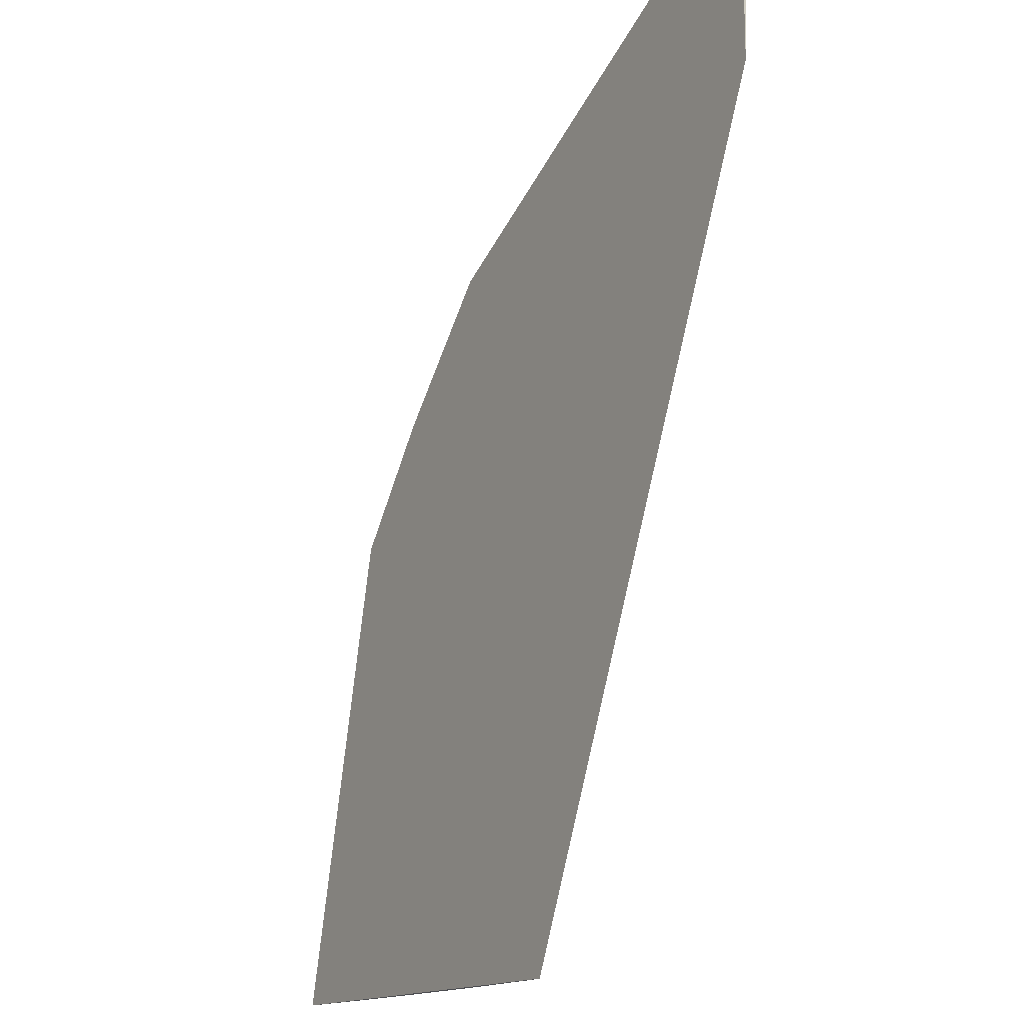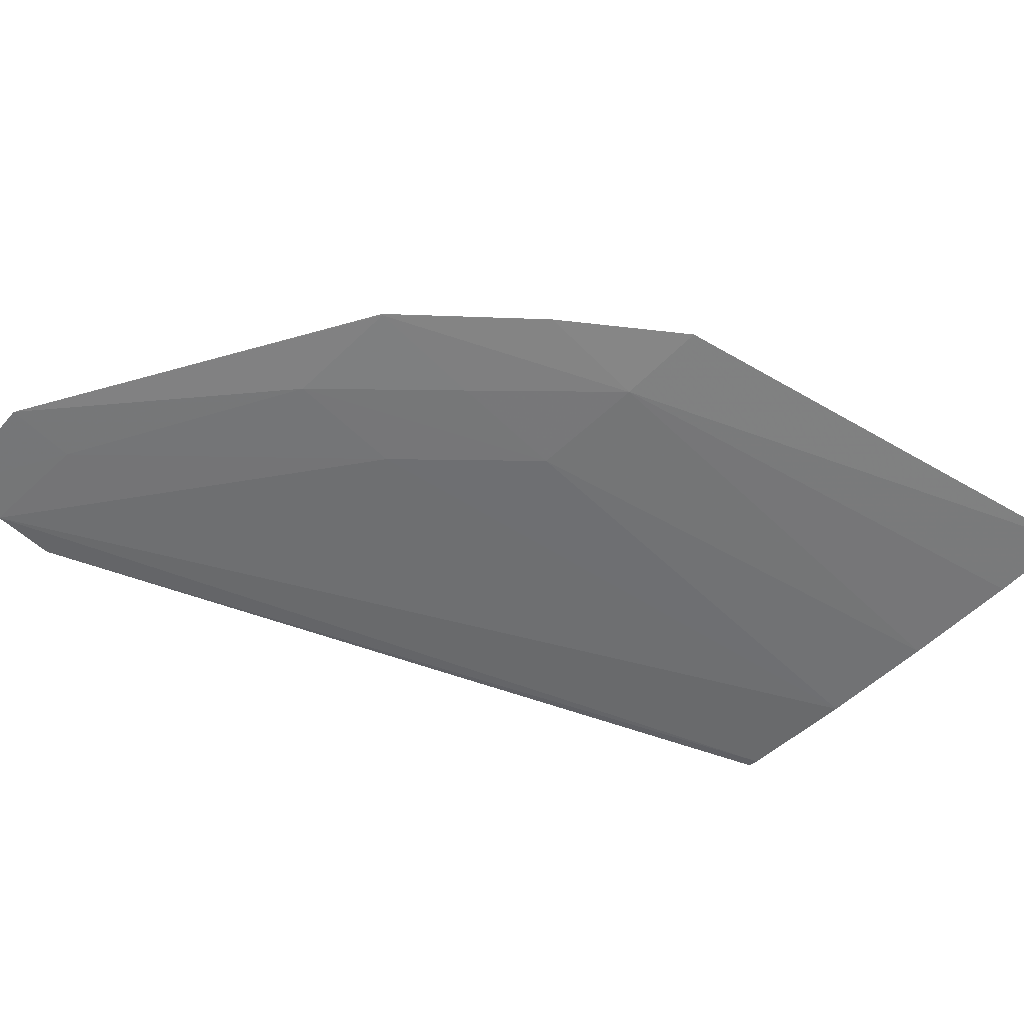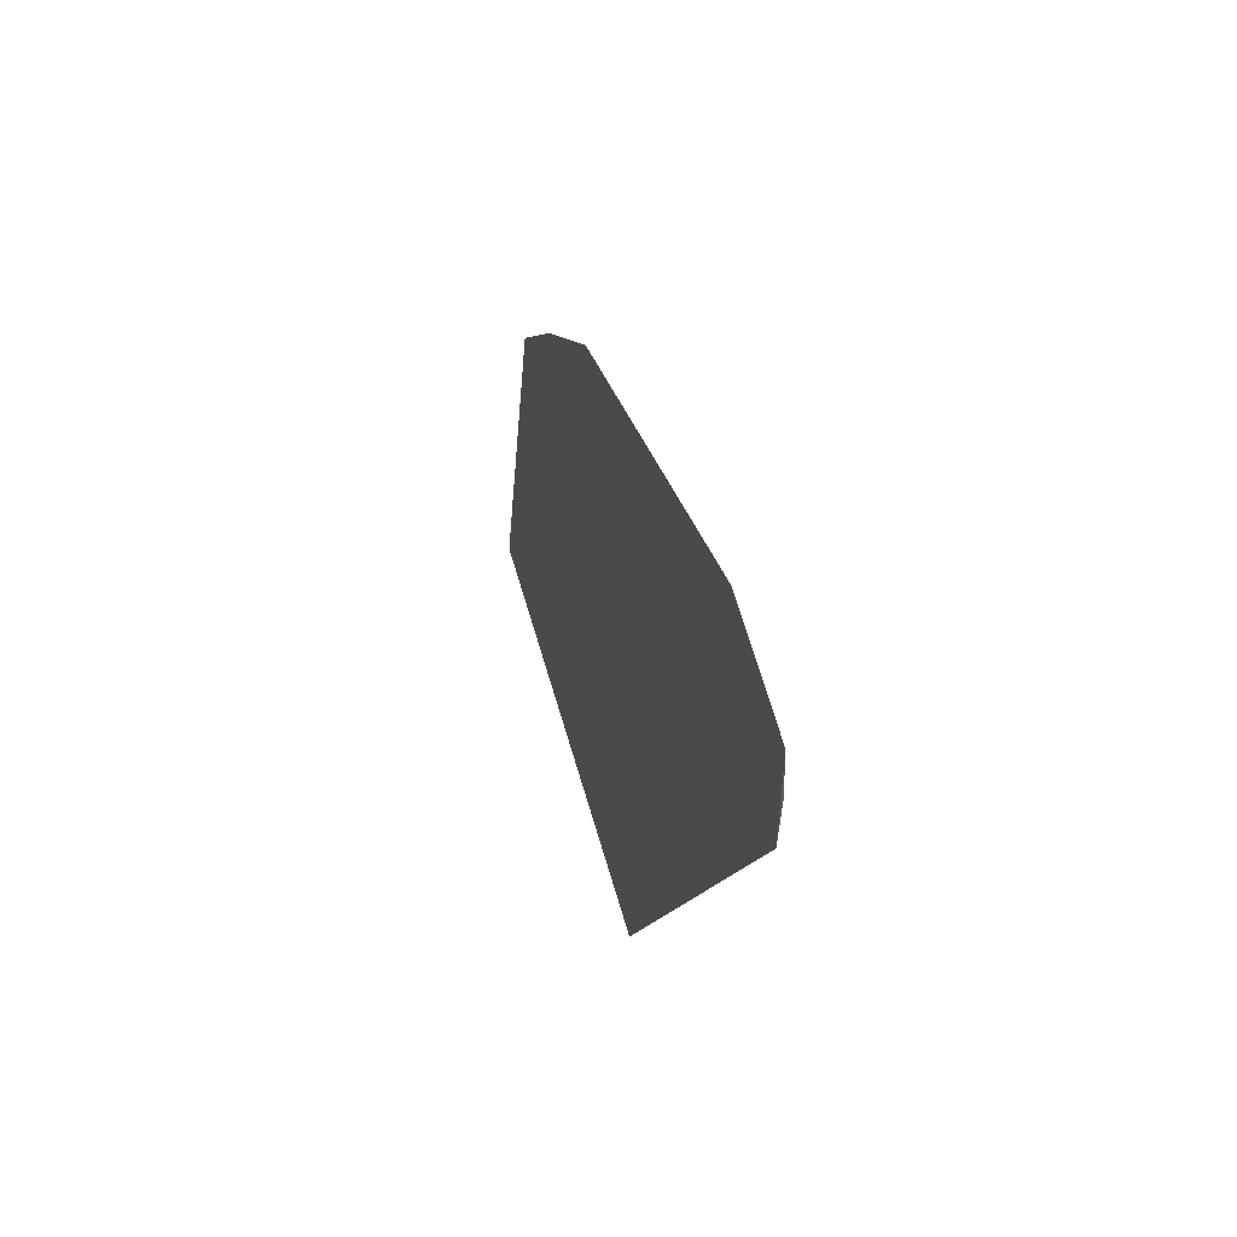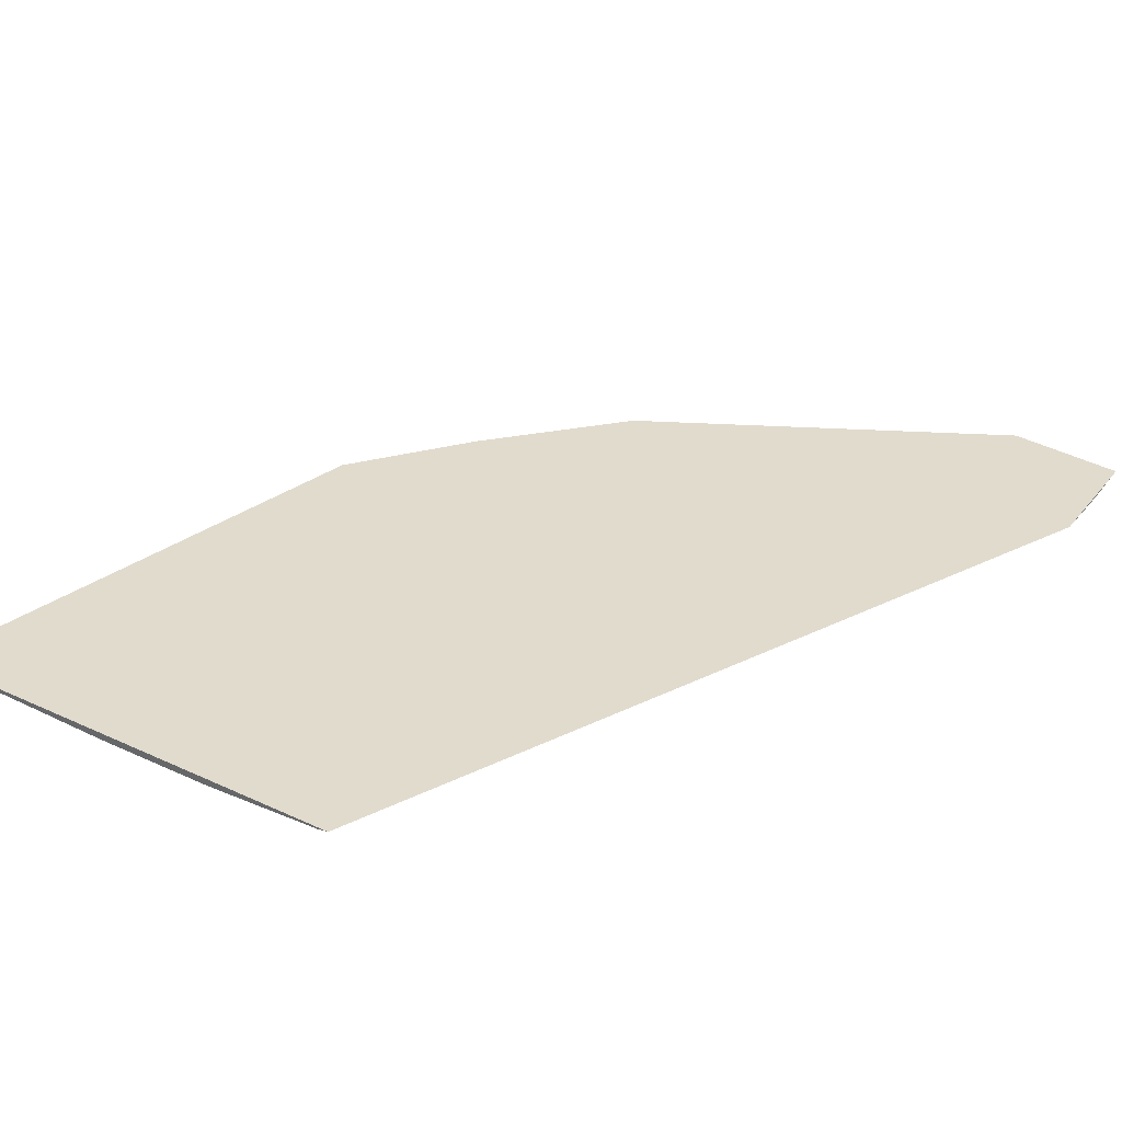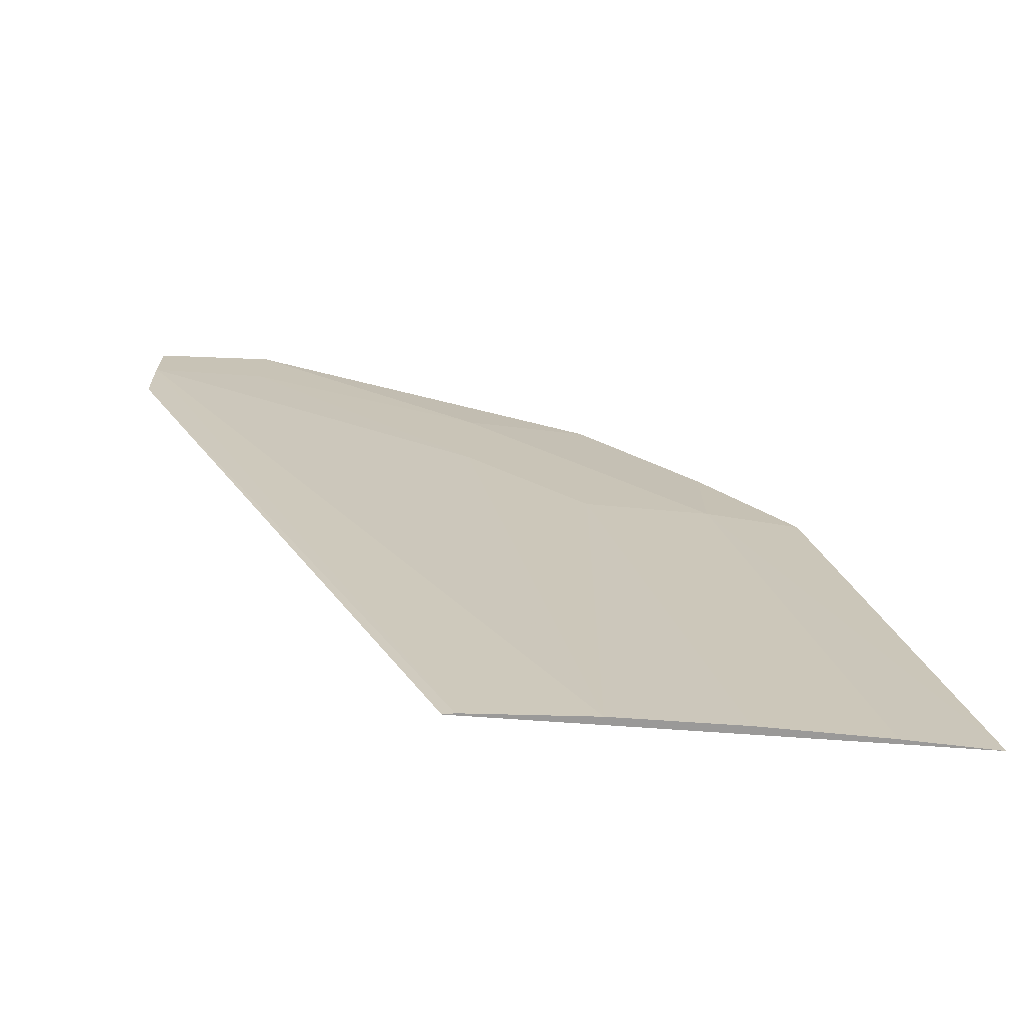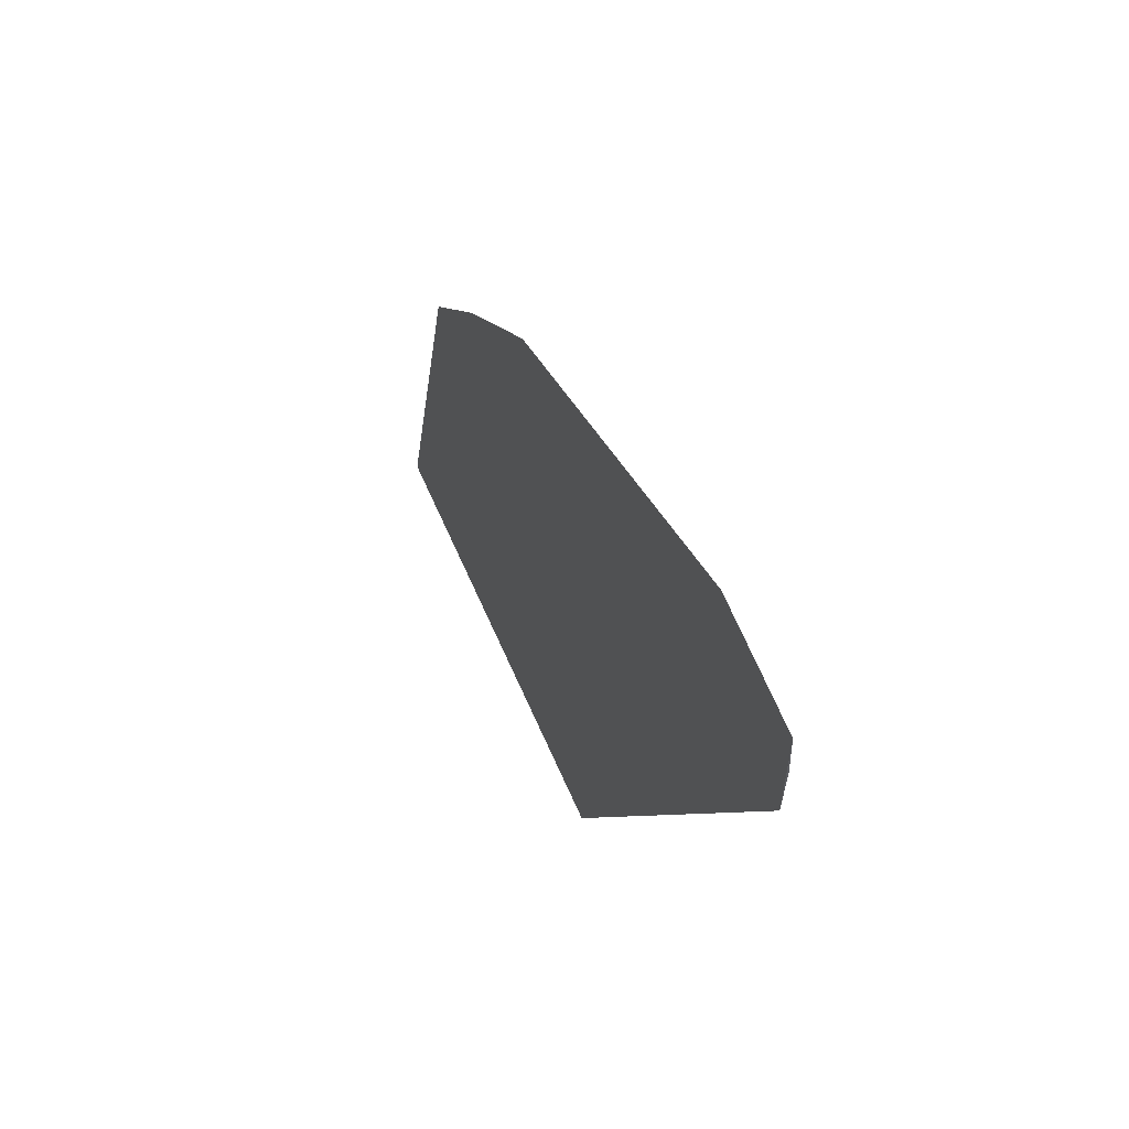
<metadata>
{"format":"obj","ext":"obj","renderer":"f3d","projection":"perspective","resolution":1024,"background":"white","views":[{"elev":-15.2,"azim":-121.4,"up":"+Z"},{"elev":-55.7,"azim":44.6,"up":"+Y"},{"elev":56.5,"azim":-105.4,"up":"+Z"},{"elev":33.9,"azim":-147.7,"up":"+Y"},{"elev":-69.1,"azim":-4.1,"up":"+Z"},{"elev":61.8,"azim":-113.3,"up":"+Z"}]}
</metadata>
<code>
v 0.5688 -0.4723 0.2775
v 0.5121 -0.4744 0.4079
v 0.5448 -0.4735 0.2775
v 0.4438 -0.4723 0.2775
v 0.5369 -0.4723 0.4079
v 0.4794 -0.475 0.4079
v 0.5121 -0.4744 0.2775
v 0.5121 -0.4723 0.4392
v 0.4794 -0.4723 0.4733
v 0.4794 -0.4742 0.4406
v 0.3495 -0.4723 0.4883
v 0.4467 -0.4728 0.2775
v 0.4794 -0.4743 0.2775
v 0.4467 -0.4737 0.4733
v 0.4467 -0.4745 0.4406
v 0.48 -0.4723 0.4733
v 0.4797 -0.4723 0.4736
v 0.4794 -0.4723 0.4738
v 0.3813 -0.4723 0.5257
v 0.3495 -0.4728 0.506
v 0.3495 -0.4723 0.5224
v 0.3813 -0.4729 0.506
f 1 2 3
f 1 3 7
f 1 7 13
f 1 13 12
f 1 12 4
f 1 4 11
f 1 11 21
f 1 21 19
f 1 19 18
f 1 18 17
f 1 17 16
f 1 16 8
f 1 8 5
f 1 5 2
f 2 6 7
f 2 7 3
f 2 5 8
f 2 8 9
f 2 9 10
f 2 10 6
f 4 12 11
f 6 13 7
f 6 10 14
f 6 14 15
f 6 15 13
f 8 16 9
f 9 14 10
f 9 16 17
f 9 17 18
f 9 18 19
f 9 19 14
f 11 20 21
f 11 12 20
f 12 13 20
f 13 15 20
f 14 19 22
f 14 22 15
f 15 22 20
f 19 21 22
f 20 22 21

</code>
